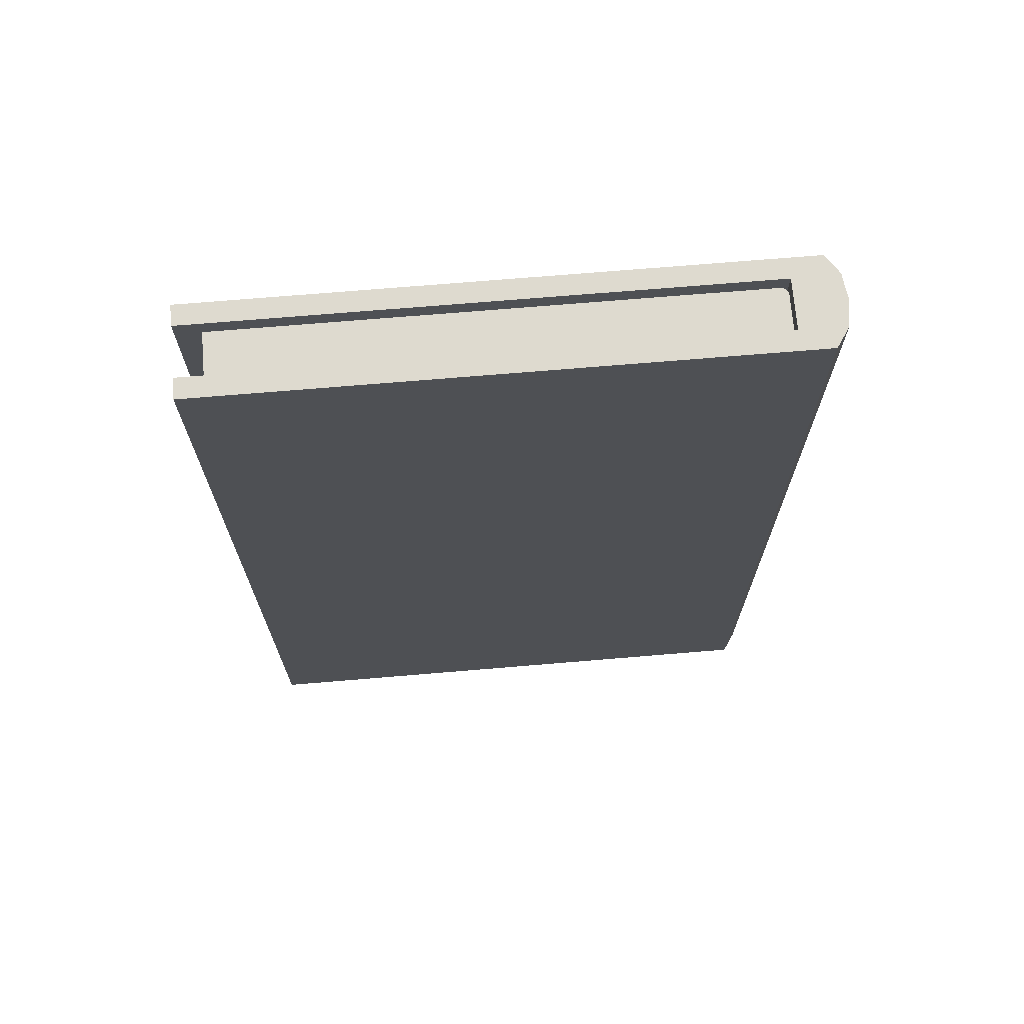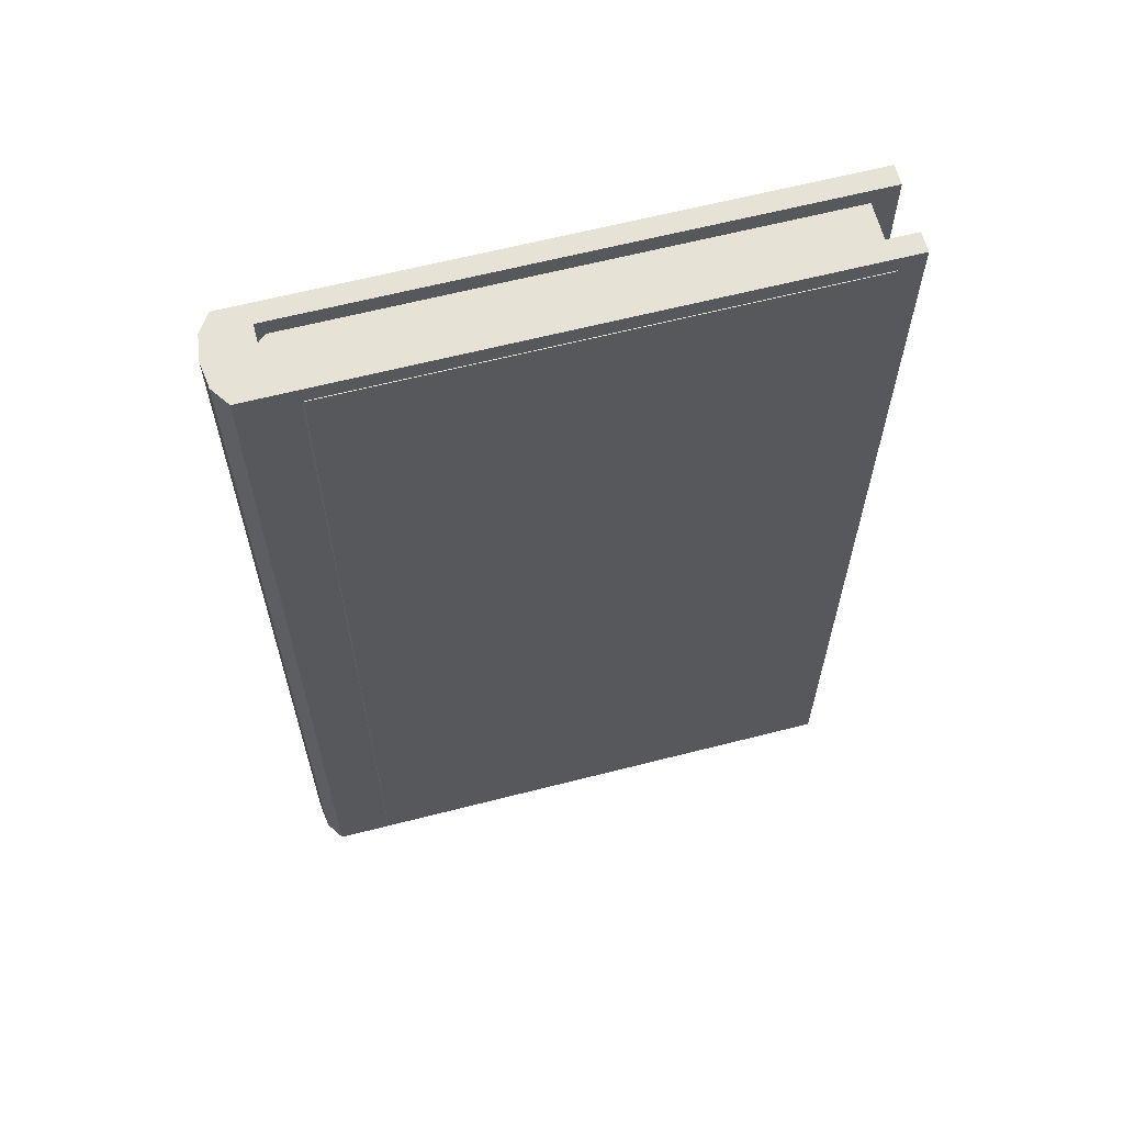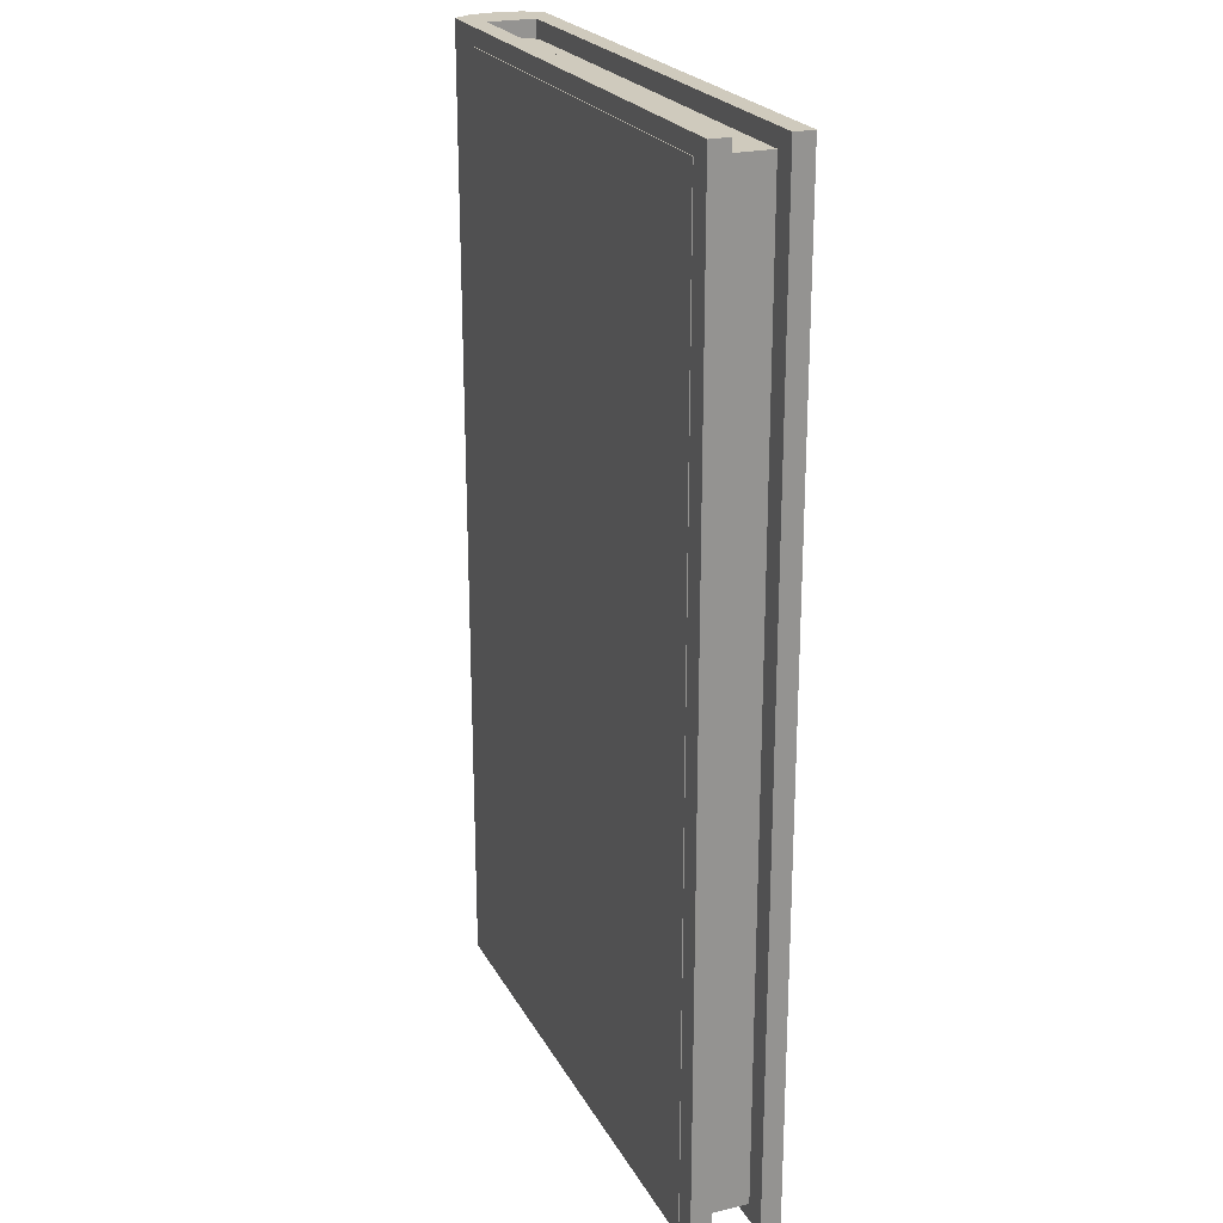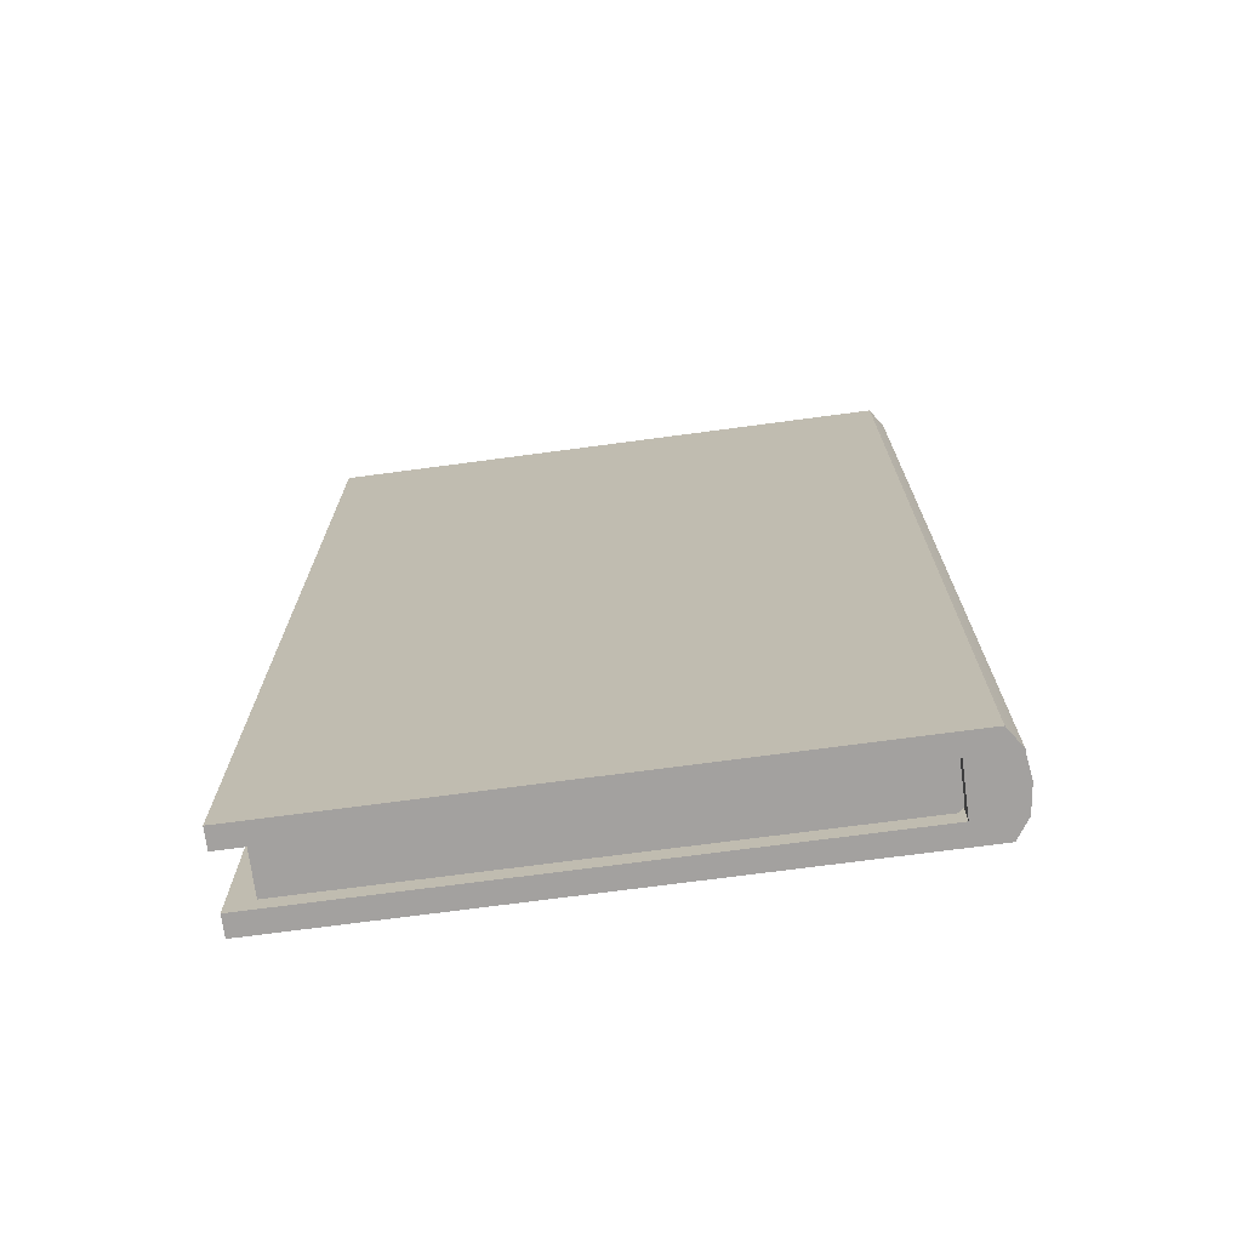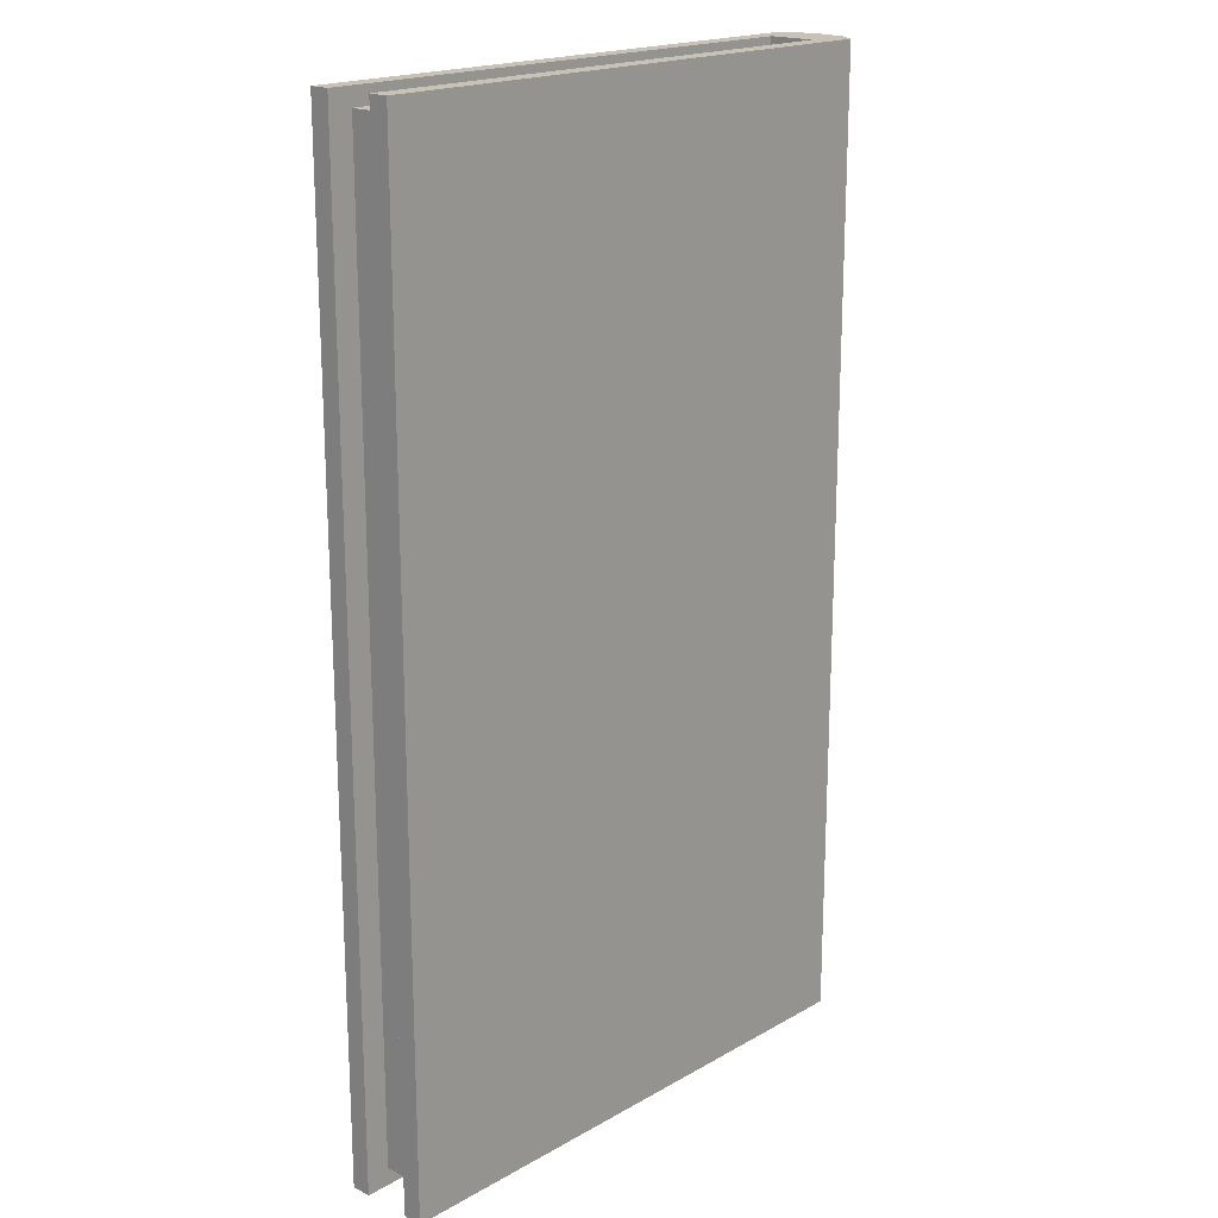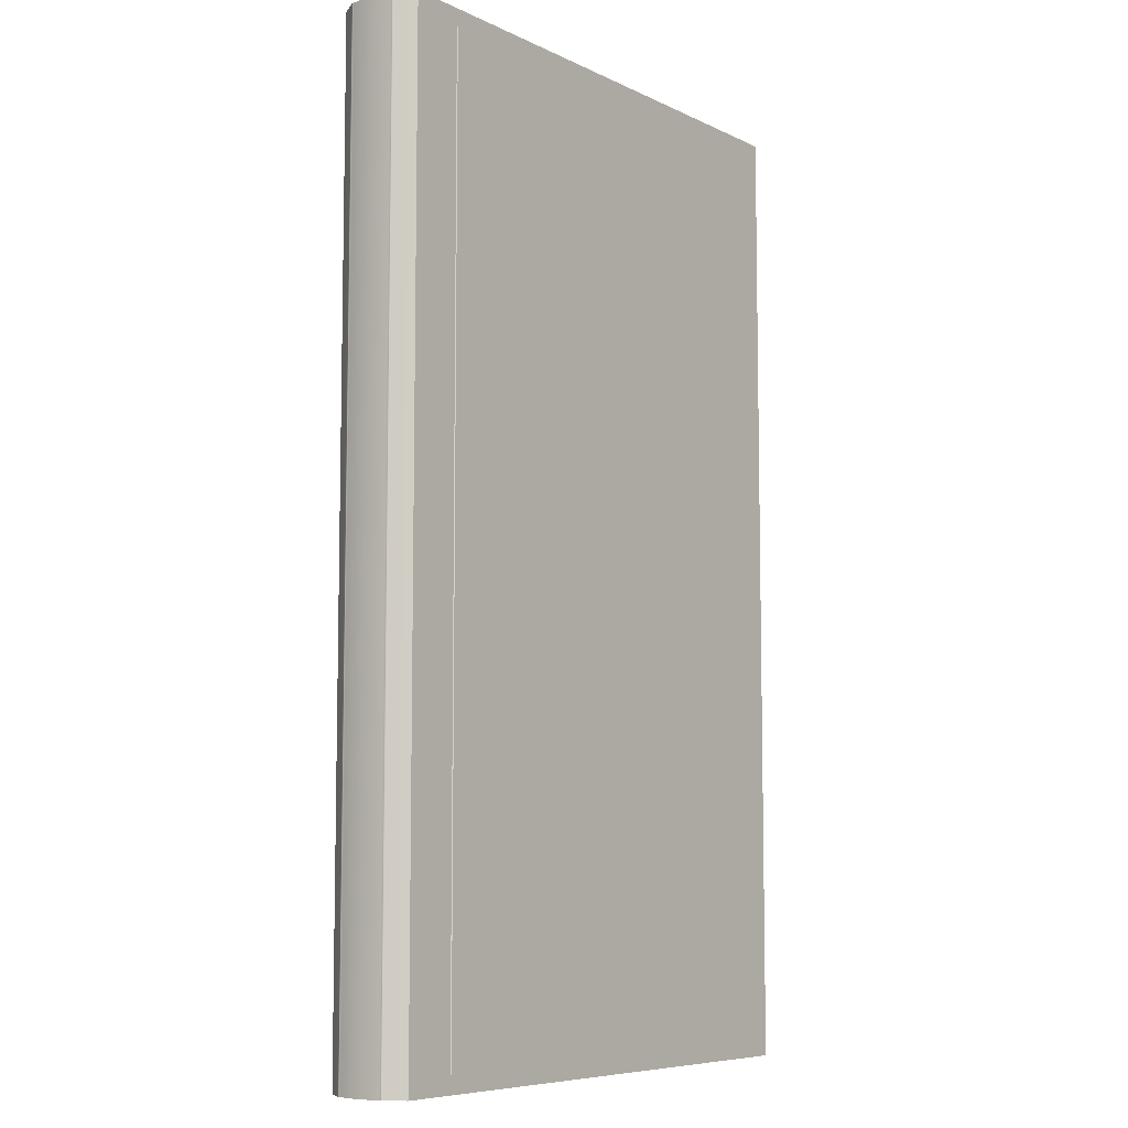
<metadata>
{"format":"obj","ext":"obj","renderer":"f3d","projection":"perspective","resolution":1024,"background":"white","views":[{"elev":71.0,"azim":175.2,"up":"+Z"},{"elev":63.4,"azim":-14.5,"up":"+Z"},{"elev":23.0,"azim":67.9,"up":"+Z"},{"elev":-72.3,"azim":-172.4,"up":"+Z"},{"elev":19.0,"azim":133.2,"up":"+Z"},{"elev":-7.5,"azim":-52.7,"up":"+Z"}]}
</metadata>
<code>
g default
v -3.063 0.8653 5.629
v 3.063 0.8653 5.629
v -3.063 1.094 5.629
v 3.063 1.094 5.629
v -3.063 1.094 -5.629
v 3.063 1.094 -5.629
v -3.063 0.8653 -5.629
v 3.063 0.8653 -5.629
v -3.569 0.8653 -5.629
v -3.569 0.8653 5.629
v -3.421 1.094 5.629
v -3.421 1.094 -5.629
v -3.063 1.094 -5.605
v -3.421 1.094 -5.605
v -3.569 0.8653 -5.605
v -3.063 0.8653 -5.605
v 3.063 0.8653 -5.605
v 3.063 1.094 -5.605
v -3.063 1.094 5.602
v -3.421 1.094 5.602
v -3.569 0.8653 5.602
v -3.063 0.8653 5.602
v 3.063 0.8653 5.602
v 3.063 1.094 5.602
v 3.039 0.8653 5.629
v 3.039 1.094 5.629
v 3.039 1.094 5.602
v 3.039 1.094 -5.605
v 3.039 1.094 -5.629
v 3.039 0.8653 -5.629
v 3.039 0.8653 -5.605
v 3.039 0.8653 5.602
v -3.038 0.8653 5.629
v -3.038 1.094 5.629
v -3.038 1.094 5.602
v -3.038 1.094 -5.605
v -3.038 1.094 -5.629
v -3.038 0.8653 -5.629
v -3.038 0.8653 -5.605
v -3.038 0.8653 5.602
v -3.063 0.8469 -5.629
v -3.569 0.8469 -5.629
v -3.569 0.8469 -5.605
v -3.569 0.8469 5.602
v -3.569 0.8469 5.629
v -3.063 0.8469 5.629
v -3.063 0.8469 5.602
v -3.063 0.8469 -5.605
v -3.063 0.8762 5.629
v -3.569 0.8762 5.629
v -3.569 0.8762 5.602
v -3.569 0.8762 -5.605
v -3.569 0.8762 -5.629
v -3.063 0.8762 -5.629
v -3.038 0.8762 -5.629
v 3.039 0.8762 -5.629
v 3.063 0.8762 -5.629
v 3.063 0.8762 -5.605
v 3.063 0.8762 5.602
v 3.063 0.8762 5.629
v 3.039 0.8762 5.629
v -3.038 0.8762 5.629
v -3.063 0.5893 -5.629
v -3.606 0.5893 -5.629
v -3.606 0.5893 -5.605
v -3.606 0.5893 5.602
v -3.606 0.5893 5.629
v -3.063 0.5893 5.629
v -3.063 0.5893 -5.605
v -3.063 0.5893 5.602
v -3.063 0.3133 5.629
v 3.063 0.3133 5.629
v -3.063 0.08483 5.629
v 3.063 0.08483 5.629
v -3.063 0.08483 -5.629
v 3.063 0.08483 -5.629
v -3.063 0.3133 -5.629
v 3.063 0.3133 -5.629
v -3.569 0.3133 -5.629
v -3.569 0.3133 5.629
v -3.421 0.08483 5.629
v -3.421 0.08483 -5.629
v -3.063 0.08483 -5.605
v -3.421 0.08483 -5.605
v -3.569 0.3133 -5.605
v -3.063 0.3133 -5.605
v 3.063 0.3133 -5.605
v 3.063 0.08483 -5.605
v -3.063 0.08483 5.602
v -3.421 0.08483 5.602
v -3.569 0.3133 5.602
v -3.063 0.3133 5.602
v 3.063 0.3133 5.602
v 3.063 0.08483 5.602
v 3.039 0.3133 5.629
v 3.039 0.08483 5.629
v 3.039 0.08483 5.602
v 3.039 0.08483 -5.605
v 3.039 0.08483 -5.629
v 3.039 0.3133 -5.629
v 3.039 0.3133 -5.605
v 3.039 0.3133 5.602
v -3.038 0.3133 5.629
v -3.038 0.08483 5.629
v -3.038 0.08483 5.602
v -3.038 0.08483 -5.605
v -3.038 0.08483 -5.629
v -3.038 0.3133 -5.629
v -3.038 0.3133 -5.605
v -3.038 0.3133 5.602
v -3.063 0.3318 -5.629
v -3.569 0.3318 -5.629
v -3.569 0.3318 -5.605
v -3.569 0.3318 5.602
v -3.569 0.3318 5.629
v -3.063 0.3318 5.629
v -3.063 0.3318 5.602
v -3.063 0.3318 -5.605
v -3.063 0.3025 5.629
v -3.569 0.3025 5.629
v -3.569 0.3025 5.602
v -3.569 0.3025 -5.605
v -3.569 0.3025 -5.629
v -3.063 0.3025 -5.629
v -3.038 0.3025 -5.629
v 3.039 0.3025 -5.629
v 3.063 0.3025 -5.629
v 3.063 0.3025 -5.605
v 3.063 0.3025 5.602
v 3.063 0.3025 5.629
v 3.039 0.3025 5.629
v -3.038 0.3025 5.629
g polySurface2 pCube2
f 1 33 62 49
f 3 34 35 19
f 54 55 38 7
f 22 40 33 1
f 2 23 59 60
f 50 51 21 10
f 1 49 50 10
f 3 19 20 11
f 53 54 7 9
f 46 47 22 1
f 1 10 45 46
f 10 21 44 45
f 9 7 41 42
f 14 13 5 12
f 9 15 52 53
f 42 43 15 9
f 7 16 48 41
f 7 38 39 16
f 57 58 17 8
f 13 36 37 5
f 20 19 13 14
f 51 52 15 21
f 43 44 21 15
f 47 48 16 22
f 16 39 40 22
f 58 59 23 17
f 19 35 36 13
f 60 61 25 2
f 27 26 4 24
f 28 27 24 18
f 29 28 18 6
f 30 56 57 8
f 31 30 8 17
f 32 31 17 23
f 25 32 23 2
f 61 62 33 25
f 35 34 26 27
f 36 35 27 28
f 37 36 28 29
f 38 55 56 30
f 39 38 30 31
f 40 39 31 32
f 33 40 32 25
f 50 49 3 11
f 20 51 50 11
f 14 52 51 20
f 53 52 14 12
f 5 54 53 12
f 5 37 55 54
f 56 55 37 29
f 57 56 29 6
f 18 58 57 6
f 24 59 58 18
f 60 59 24 4
f 26 61 60 4
f 34 62 61 26
f 49 62 34 3
f 46 45 67 68
f 45 44 66 67
f 42 41 63 64
f 41 48 69 63
f 70 69 48 47
f 68 70 47 46
f 65 66 44 43
f 64 65 43 42
f 71 119 132 103
f 73 89 105 104
f 124 77 108 125
f 92 71 103 110
f 72 130 129 93
f 120 80 91 121
f 71 80 120 119
f 73 81 90 89
f 123 79 77 124
f 116 71 92 117
f 71 116 115 80
f 80 115 114 91
f 79 112 111 77
f 84 82 75 83
f 79 123 122 85
f 112 79 85 113
f 77 111 118 86
f 77 86 109 108
f 127 78 87 128
f 83 75 107 106
f 90 84 83 89
f 121 91 85 122
f 113 85 91 114
f 117 92 86 118
f 86 92 110 109
f 128 87 93 129
f 89 83 106 105
f 130 72 95 131
f 97 94 74 96
f 98 88 94 97
f 99 76 88 98
f 100 78 127 126
f 101 87 78 100
f 102 93 87 101
f 95 72 93 102
f 131 95 103 132
f 105 97 96 104
f 106 98 97 105
f 107 99 98 106
f 108 100 126 125
f 109 101 100 108
f 110 102 101 109
f 103 95 102 110
f 120 81 73 119
f 90 81 120 121
f 84 90 121 122
f 123 82 84 122
f 75 82 123 124
f 75 124 125 107
f 126 99 107 125
f 127 76 99 126
f 88 76 127 128
f 94 88 128 129
f 130 74 94 129
f 96 74 130 131
f 104 96 131 132
f 119 73 104 132
f 116 68 67 115
f 115 67 66 114
f 112 64 63 111
f 111 63 69 118
f 70 117 118 69
f 68 116 117 70
f 65 113 114 66
f 64 112 113 65
g default
v -2.787 0.07654 5.429
v 2.787 0.07654 5.429
v -2.787 1.015 5.429
v 2.787 1.015 5.429
v -2.787 1.015 -5.429
v 2.787 1.015 -5.429
v -2.787 0.07654 -5.429
v 2.787 0.07654 -5.429
v -3.288 0.6054 5.429
v -3.288 0.6054 -5.429
v 2.787 0.6054 -5.429
v 2.787 0.6054 5.429
v -2.578 0.07654 5.429
v -2.578 0.6054 5.429
v -2.578 1.015 5.429
v -2.578 1.015 -5.429
v -2.578 0.6054 -5.429
v -2.578 0.07654 -5.429
v 2.711 0.6054 5.429
v 2.711 0.07654 5.429
v 2.711 0.07654 -5.429
v 2.711 0.6054 -5.429
v 2.711 1.015 -5.429
v 2.711 1.015 5.429
v -2.787 1.015 5.402
v -3.288 0.6054 5.402
v -2.787 0.07654 5.402
v -2.578 0.07654 5.402
v 2.711 0.07654 5.402
v 2.787 0.07654 5.402
v 2.787 0.6054 5.402
v 2.787 1.015 5.402
v 2.711 1.015 5.402
v -2.578 1.015 5.402
v -2.787 0.07654 -5.392
v -3.288 0.6054 -5.392
v -2.787 1.015 -5.392
v -2.578 1.015 -5.392
v 2.711 1.015 -5.392
v 2.787 1.015 -5.392
v 2.787 0.6054 -5.392
v 2.787 0.07654 -5.392
v 2.711 0.07654 -5.392
v -2.578 0.07654 -5.392
v -2.815 0.9923 -5.429
v -2.815 0.9923 -5.392
v -2.815 0.9923 5.402
v -2.815 0.9923 5.429
v -2.578 0.9923 5.429
v 2.711 0.9923 5.429
v 2.787 0.9923 5.429
v 2.787 0.9923 5.402
v 2.787 0.9923 -5.392
v 2.787 0.9923 -5.429
v 2.711 0.9923 -5.429
v -2.578 0.9923 -5.429
v -2.819 0.1101 5.429
v -2.819 0.1101 5.402
v -2.819 0.1101 -5.392
v -2.819 0.1101 -5.429
v -2.578 0.1101 -5.429
v 2.711 0.1101 -5.429
v 2.787 0.1101 -5.429
v 2.787 0.1101 -5.392
v 2.787 0.1101 5.402
v 2.787 0.1101 5.429
v 2.711 0.1101 5.429
v -2.578 0.1101 5.429
v -2.775 0.07654 5.429
v -2.805 0.1101 5.429
v -3.246 0.6054 5.429
v -2.801 0.9923 5.429
v -2.775 1.015 5.429
v -2.775 1.015 5.402
v -2.775 1.015 -5.392
v -2.775 1.015 -5.429
v -2.801 0.9923 -5.429
v -3.246 0.6054 -5.429
v -2.805 0.1101 -5.429
v -2.775 0.07654 -5.429
v -2.775 0.07654 -5.392
v -2.775 0.07654 5.402
g pasted__pasted__pCube1 pasted__group group1
f 133 201 202 189
f 135 205 206 157
f 192 211 212 139
f 159 214 201 133
f 134 162 197 198
f 189 190 159 133
f 157 179 180 135
f 137 208 209 177
f 183 184 164 136
f 180 204 205 135
f 198 199 152 134
f 156 182 183 136
f 164 165 156 136
f 186 187 155 138
f 153 194 195 140
f 152 161 162 134
f 199 200 145 152
f 145 160 161 152
f 150 193 194 153
f 187 188 148 155
f 165 166 147 156
f 147 181 182 156
f 177 178 169 137
f 139 167 191 192
f 139 212 213 167
f 175 176 150 153
f 174 175 153 140
f 195 196 174 140
f 172 185 186 138
f 155 171 172 138
f 148 170 171 155
f 169 207 208 137
f 190 191 167 159
f 169 178 179 157
f 157 206 207 169
f 171 170 166 165
f 172 171 165 164
f 164 184 185 172
f 196 197 162 174
f 162 161 175 174
f 161 160 176 175
f 167 213 214 159
f 142 168 178 177
f 179 178 168 158
f 180 179 158 141
f 141 203 204 180
f 182 181 146 151
f 183 182 151 144
f 144 163 184 183
f 185 184 163 173
f 186 185 173 143
f 154 187 186 143
f 149 188 187 154
f 177 209 210 142
f 158 190 189 141
f 168 191 190 158
f 192 191 168 142
f 142 210 211 192
f 194 193 149 154
f 195 194 154 143
f 173 196 195 143
f 163 197 196 173
f 198 197 163 144
f 151 199 198 144
f 146 200 199 151
f 189 202 203 141
f 202 201 145 200
f 203 202 200 146
f 204 203 146 181
f 205 204 181 147
f 206 205 147 166
f 207 206 166 170
f 208 207 170 148
f 209 208 148 188
f 210 209 188 149
f 211 210 149 193
f 212 211 193 150
f 213 212 150 176
f 214 213 176 160
f 201 214 160 145

</code>
